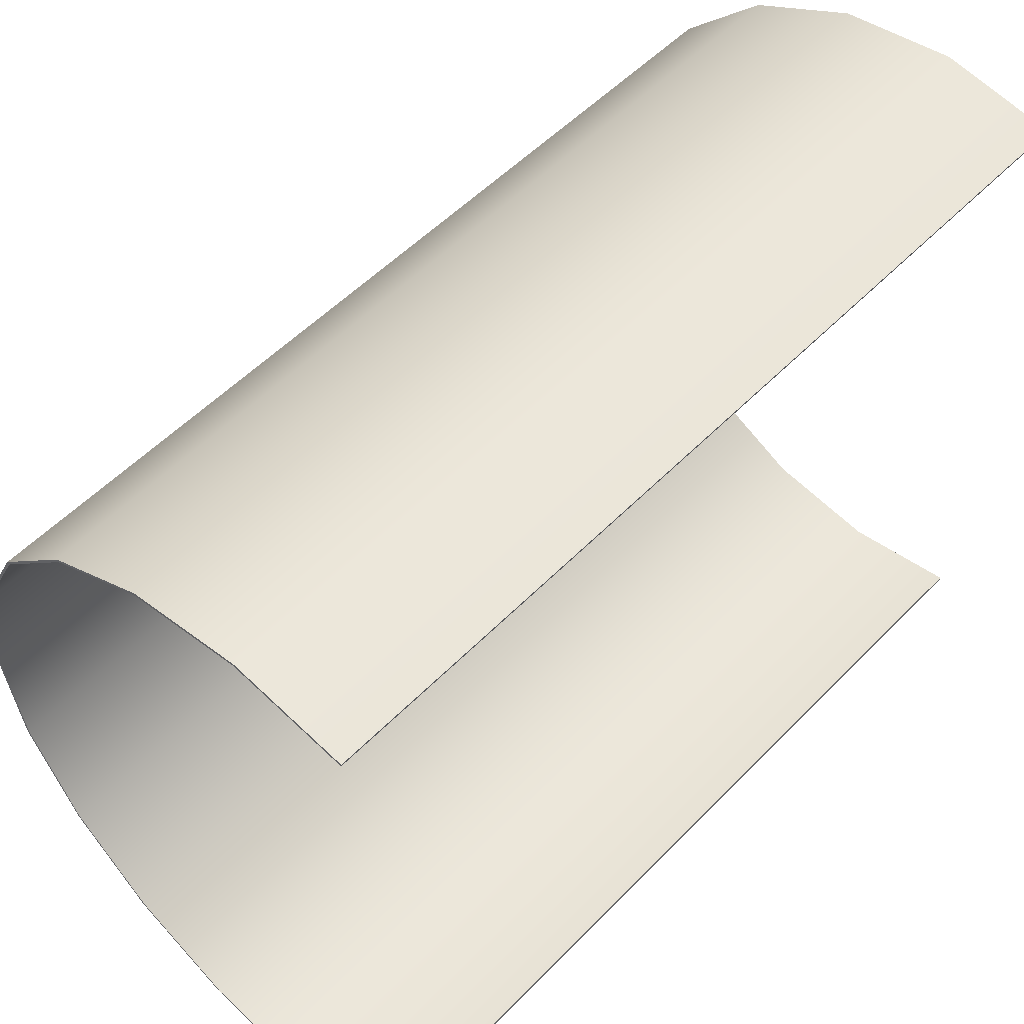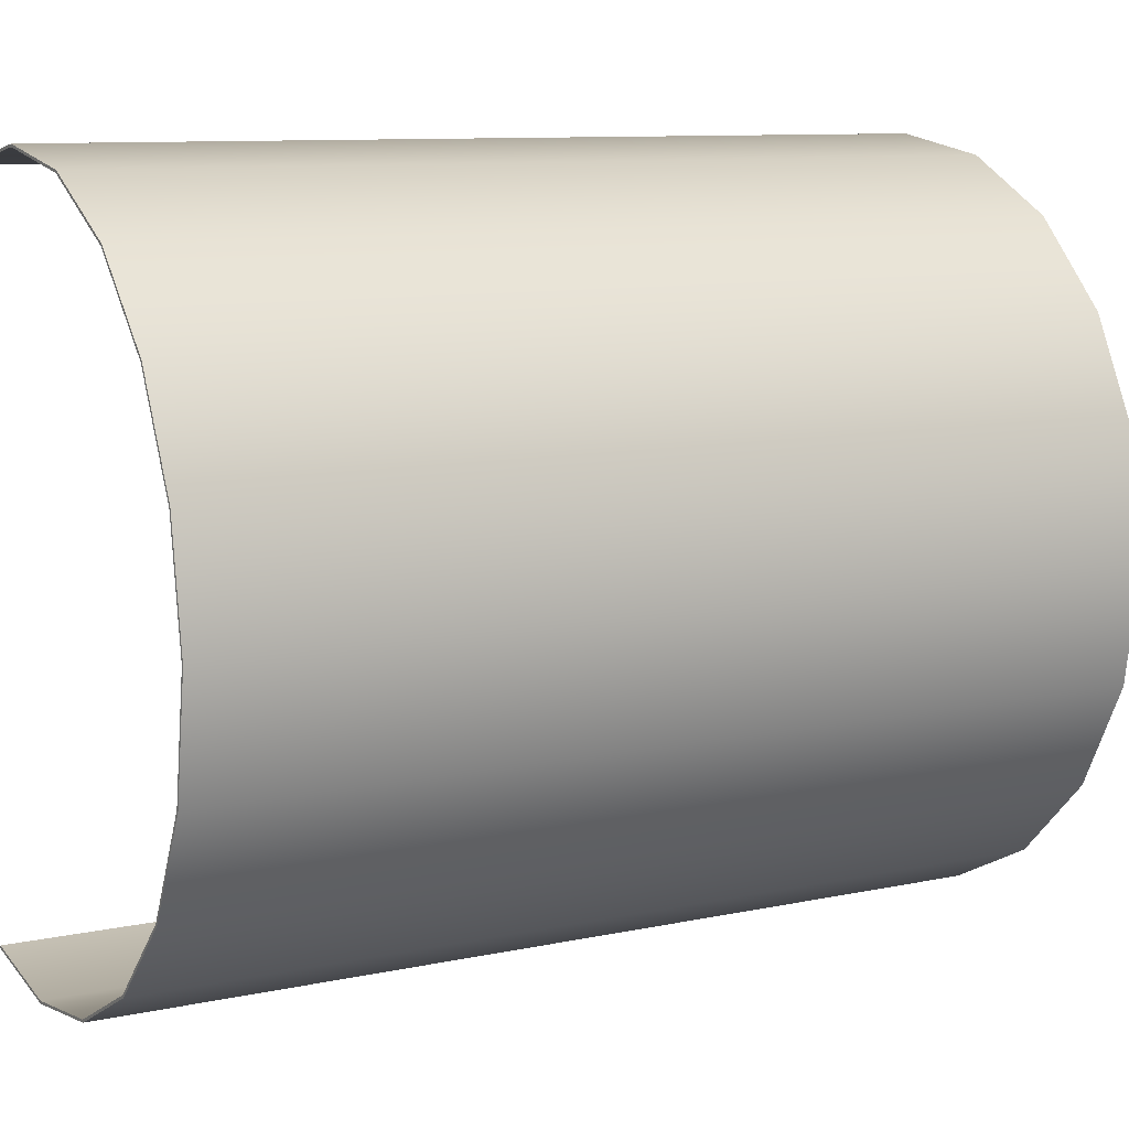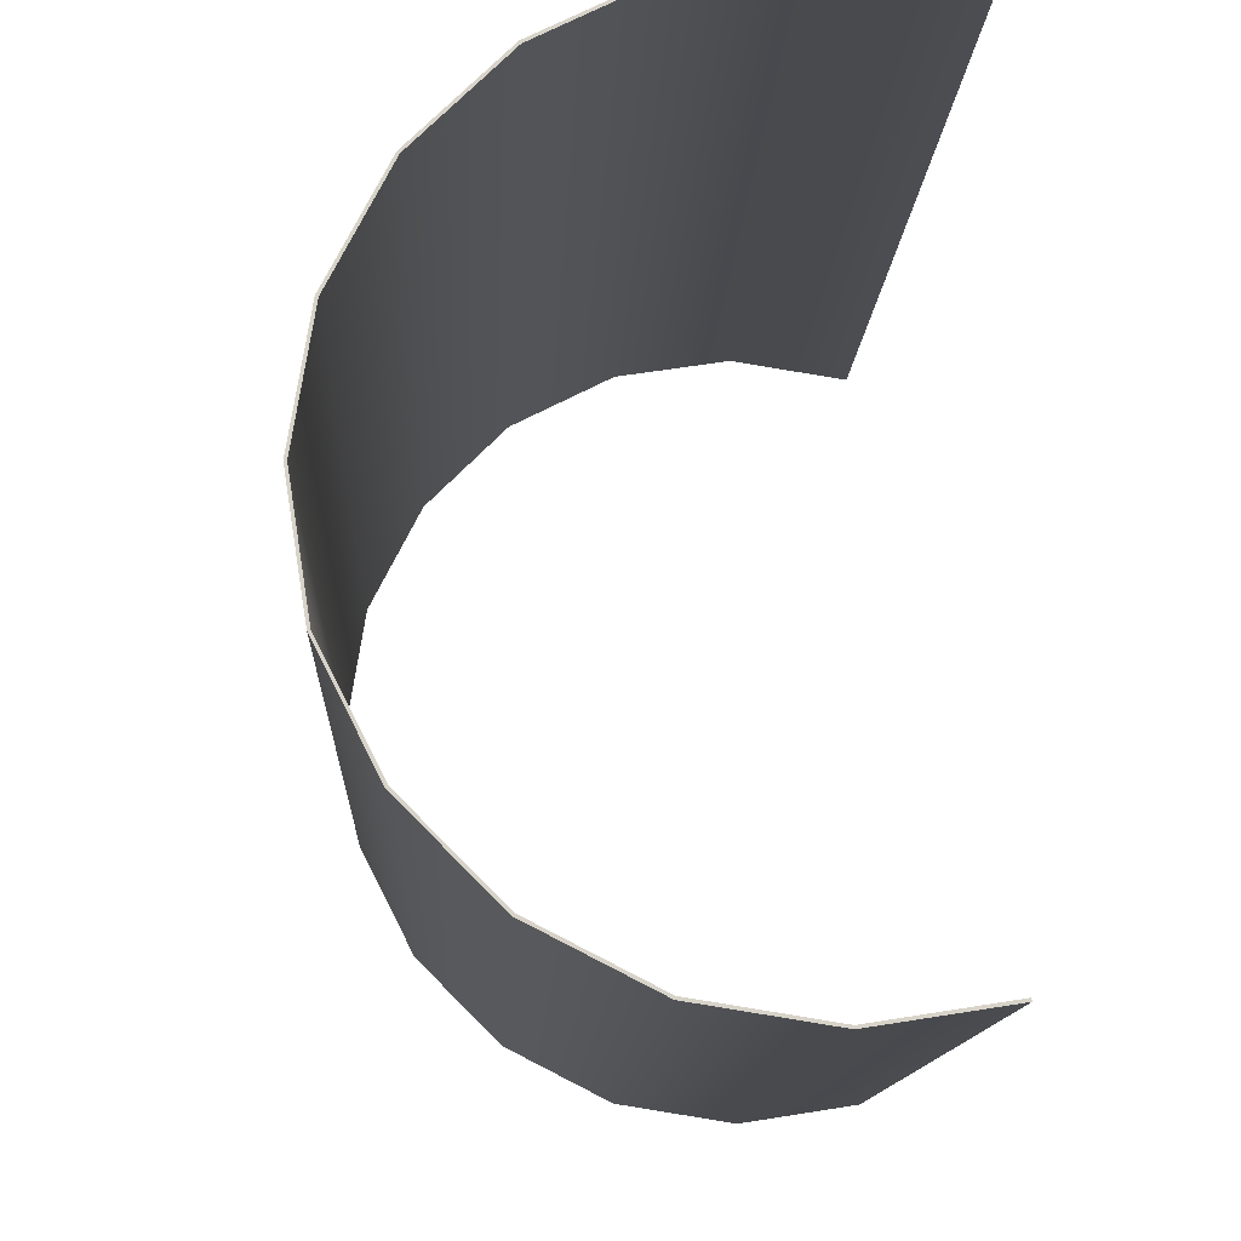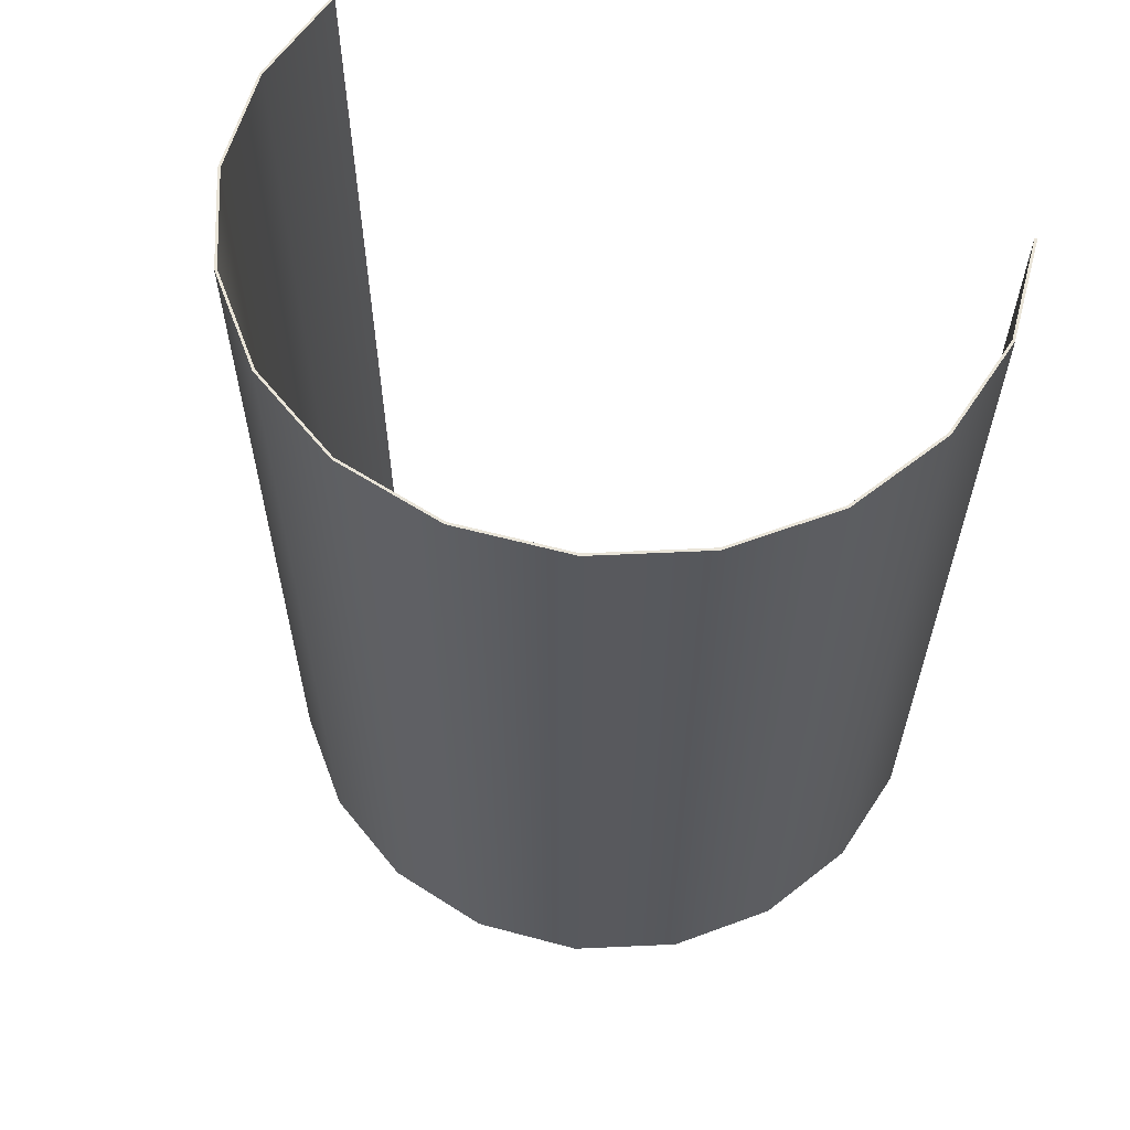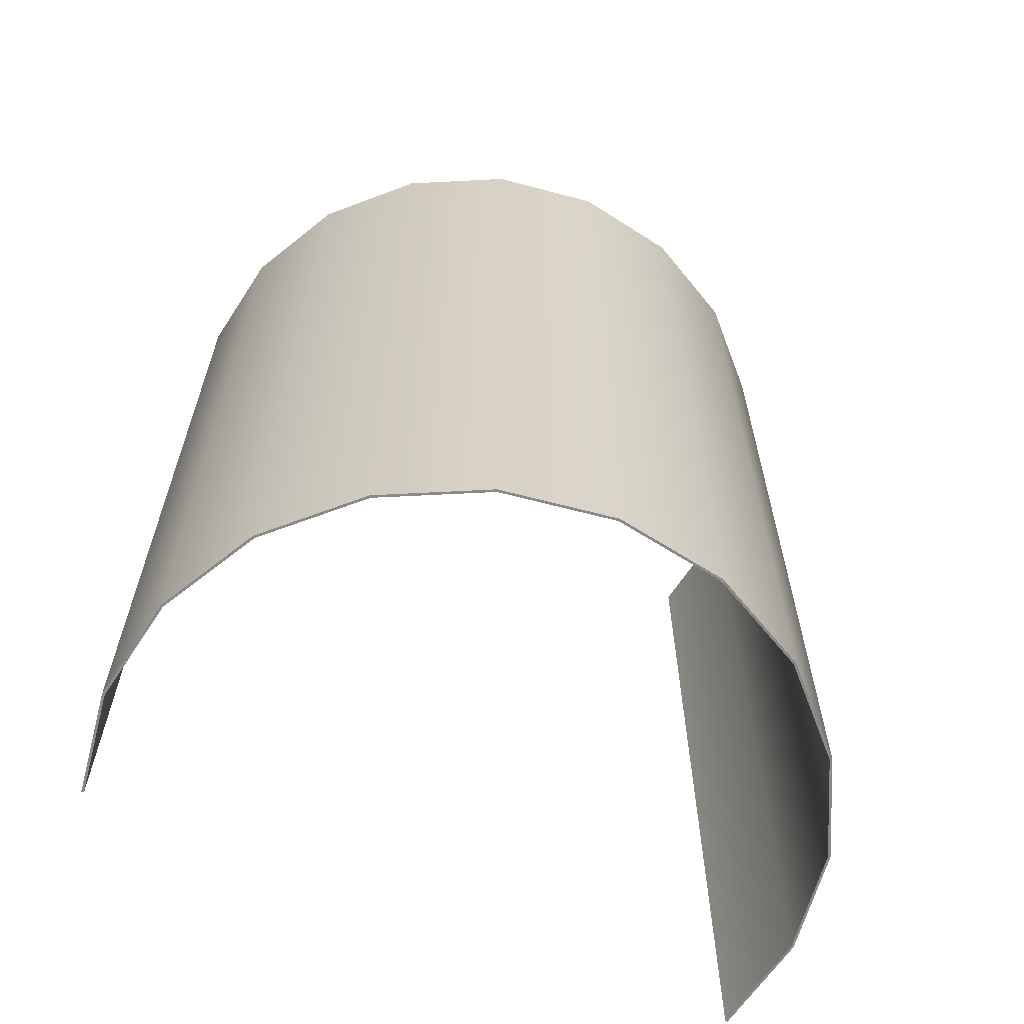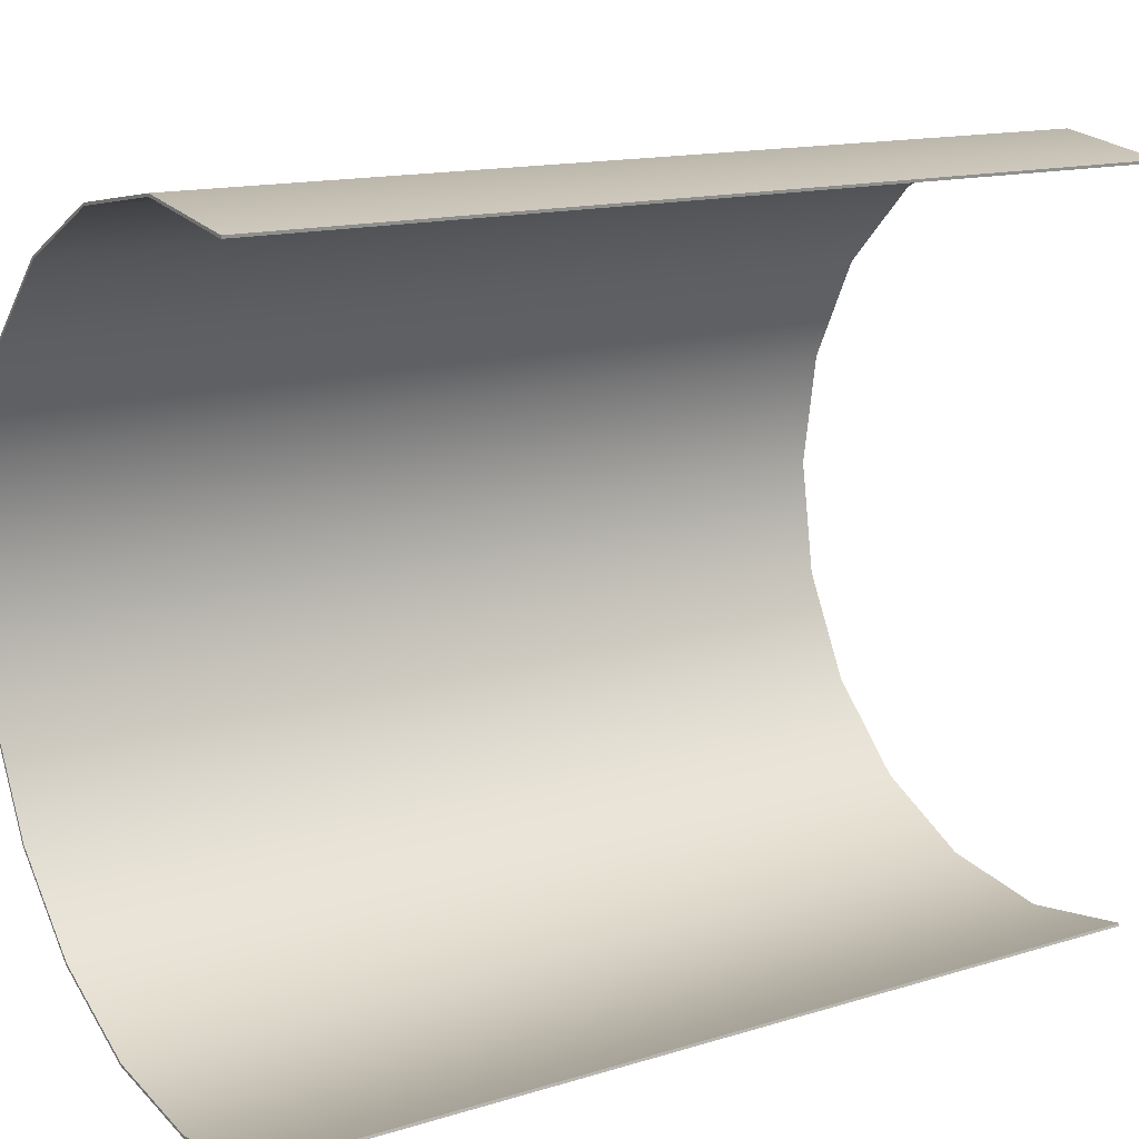
<metadata>
{"format":"obj","ext":"obj","renderer":"f3d","projection":"perspective","resolution":1024,"background":"white","views":[{"elev":53.5,"azim":-137.3,"up":"+Z"},{"elev":10.0,"azim":61.4,"up":"+Z"},{"elev":-13.2,"azim":177.4,"up":"+Z"},{"elev":60.0,"azim":114.3,"up":"+Y"},{"elev":-63.1,"azim":66.0,"up":"+Y"},{"elev":14.3,"azim":-123.7,"up":"+Z"}]}
</metadata>
<code>
g default
v 4.087 12.3 0
v 3.887 12.3 -1.263
v 3.307 12.3 -2.402
v 2.402 12.3 -3.307
v 1.263 12.3 -3.887
v -0 12.3 -4.087
v -1.263 12.3 -3.887
v -1.263 12.3 3.887
v 0 12.3 4.087
v 1.263 12.3 3.887
v 2.402 12.3 3.307
v 3.307 12.3 2.402
v 3.887 12.3 1.263
v 4.087 2.304 -0
v 3.887 2.304 -1.263
v 3.307 2.304 -2.402
v 2.402 2.304 -3.307
v 1.263 2.304 -3.887
v -0 2.304 -4.087
v -1.263 2.304 -3.887
v -1.263 2.304 3.887
v 0 2.304 4.087
v 1.263 2.304 3.887
v 2.402 2.304 3.307
v 3.307 2.304 2.402
v 3.887 2.304 1.263
v 4.117 12.3 -0
v 3.915 12.3 -1.272
v 4.117 2.304 -0
v 3.915 2.304 -1.272
v 3.331 12.3 -2.42
v 3.331 2.304 -2.42
v 2.42 12.3 -3.331
v 2.42 2.304 -3.331
v 1.272 12.3 -3.915
v 1.272 2.304 -3.915
v -0 12.3 -4.117
v -0 2.304 -4.117
v -1.268 12.3 -3.917
v -1.268 2.304 -3.917
v -1.268 12.3 3.917
v -0 12.3 4.117
v -1.268 2.304 3.917
v -0 2.304 4.117
v 1.272 12.3 3.915
v 1.272 2.304 3.915
v 2.42 12.3 3.331
v 2.42 2.304 3.331
v 3.331 12.3 2.42
v 3.331 2.304 2.42
v 3.915 12.3 1.272
v 3.915 2.304 1.272
g pPipe1
f 28 27 29 30
f 31 28 30 32
f 33 31 32 34
f 35 33 34 36
f 37 35 36 38
f 39 37 38 40
f 42 41 43 44
f 45 42 44 46
f 47 45 46 48
f 49 47 48 50
f 51 49 50 52
f 27 51 52 29
f 2 15 14 1
f 3 16 15 2
f 4 17 16 3
f 5 18 17 4
f 6 19 18 5
f 7 20 19 6
f 9 22 21 8
f 10 23 22 9
f 11 24 23 10
f 12 25 24 11
f 13 26 25 12
f 1 14 26 13
f 2 1 27 28
f 14 15 30 29
f 3 2 28 31
f 15 16 32 30
f 4 3 31 33
f 16 17 34 32
f 5 4 33 35
f 17 18 36 34
f 6 5 35 37
f 18 19 38 36
f 7 6 37 39
f 19 20 40 38
f 20 7 39 40
f 9 8 41 42
f 8 21 43 41
f 21 22 44 43
f 10 9 42 45
f 22 23 46 44
f 11 10 45 47
f 23 24 48 46
f 12 11 47 49
f 24 25 50 48
f 13 12 49 51
f 25 26 52 50
f 1 13 51 27
f 26 14 29 52

</code>
